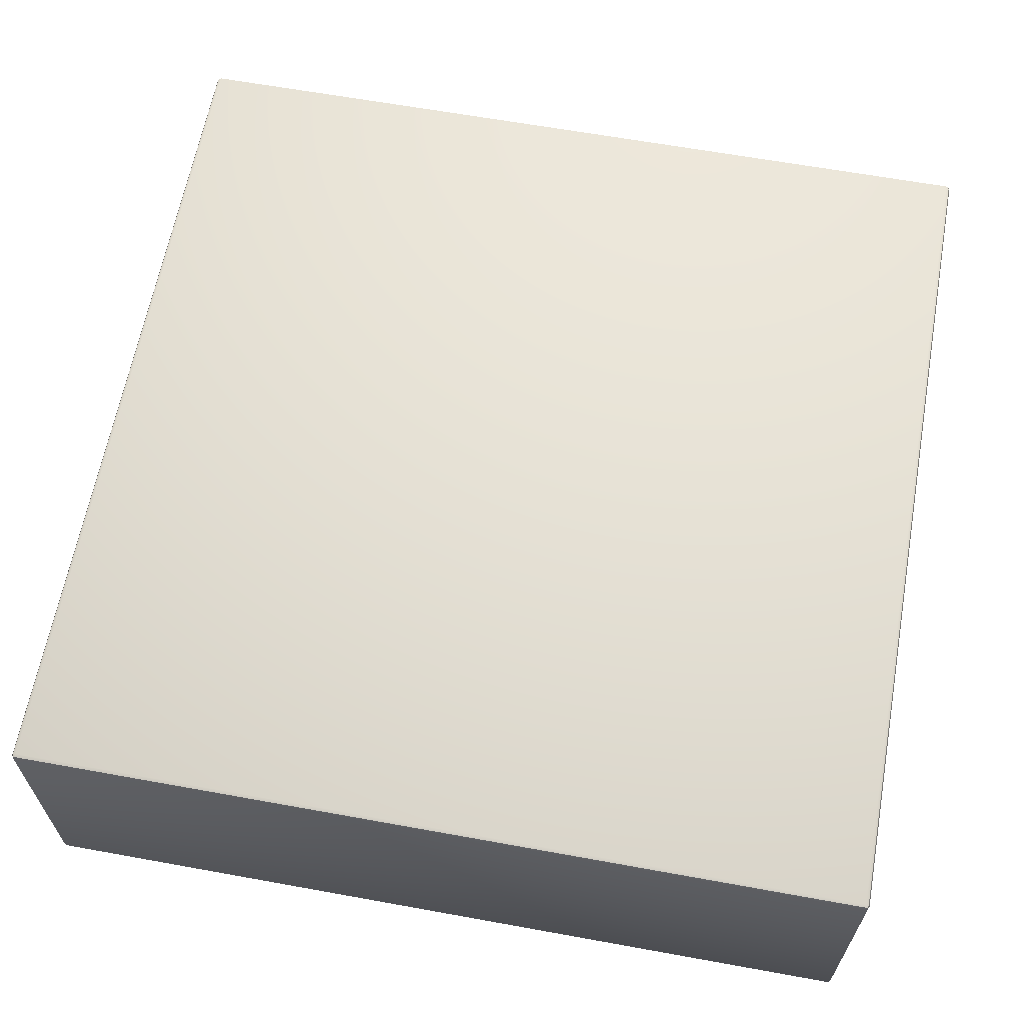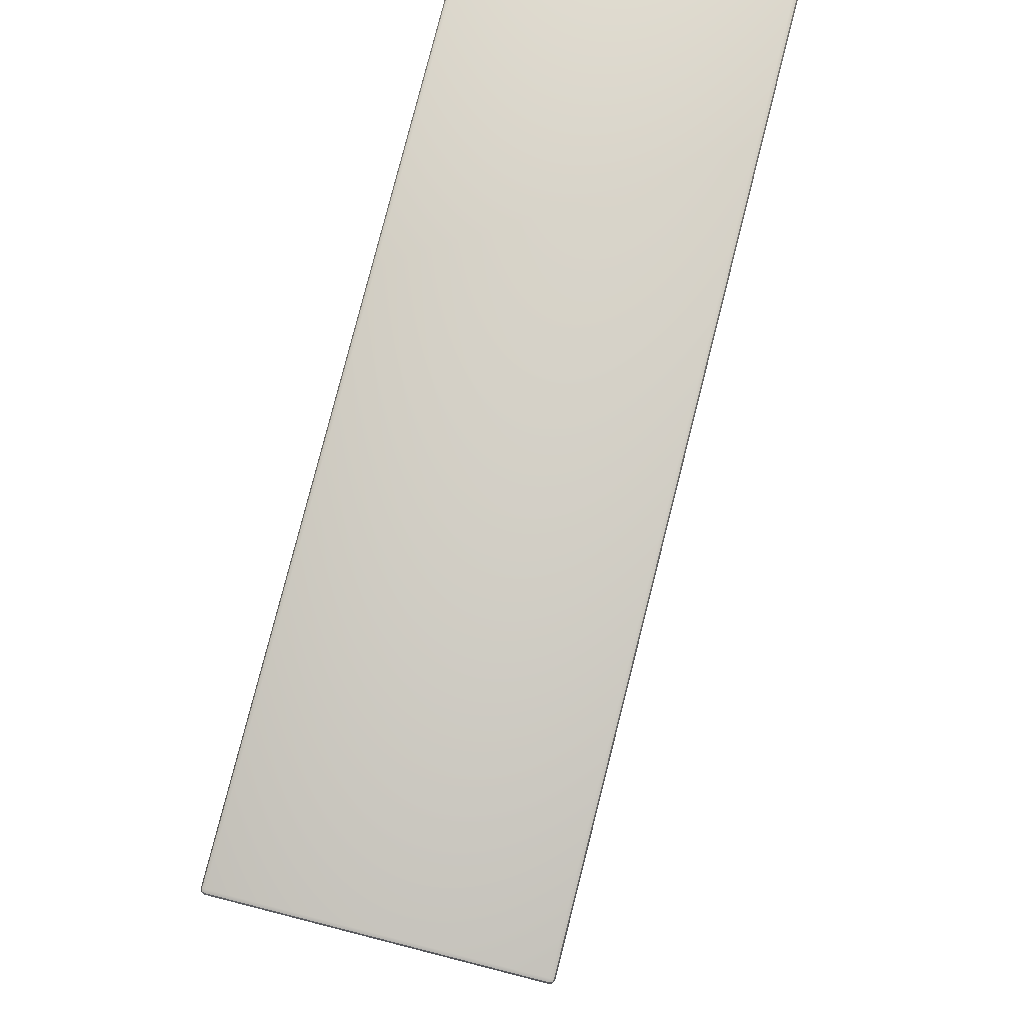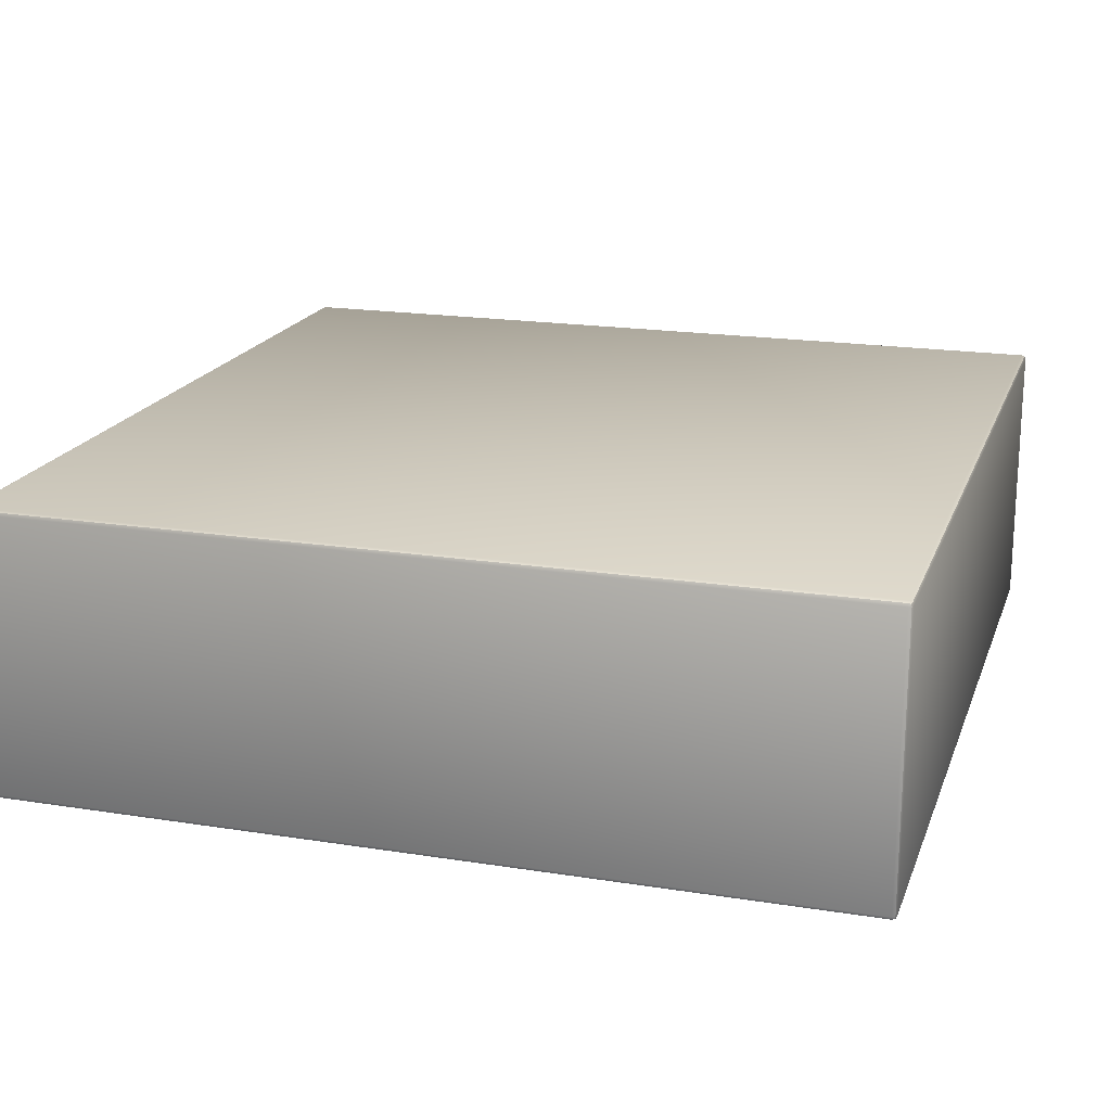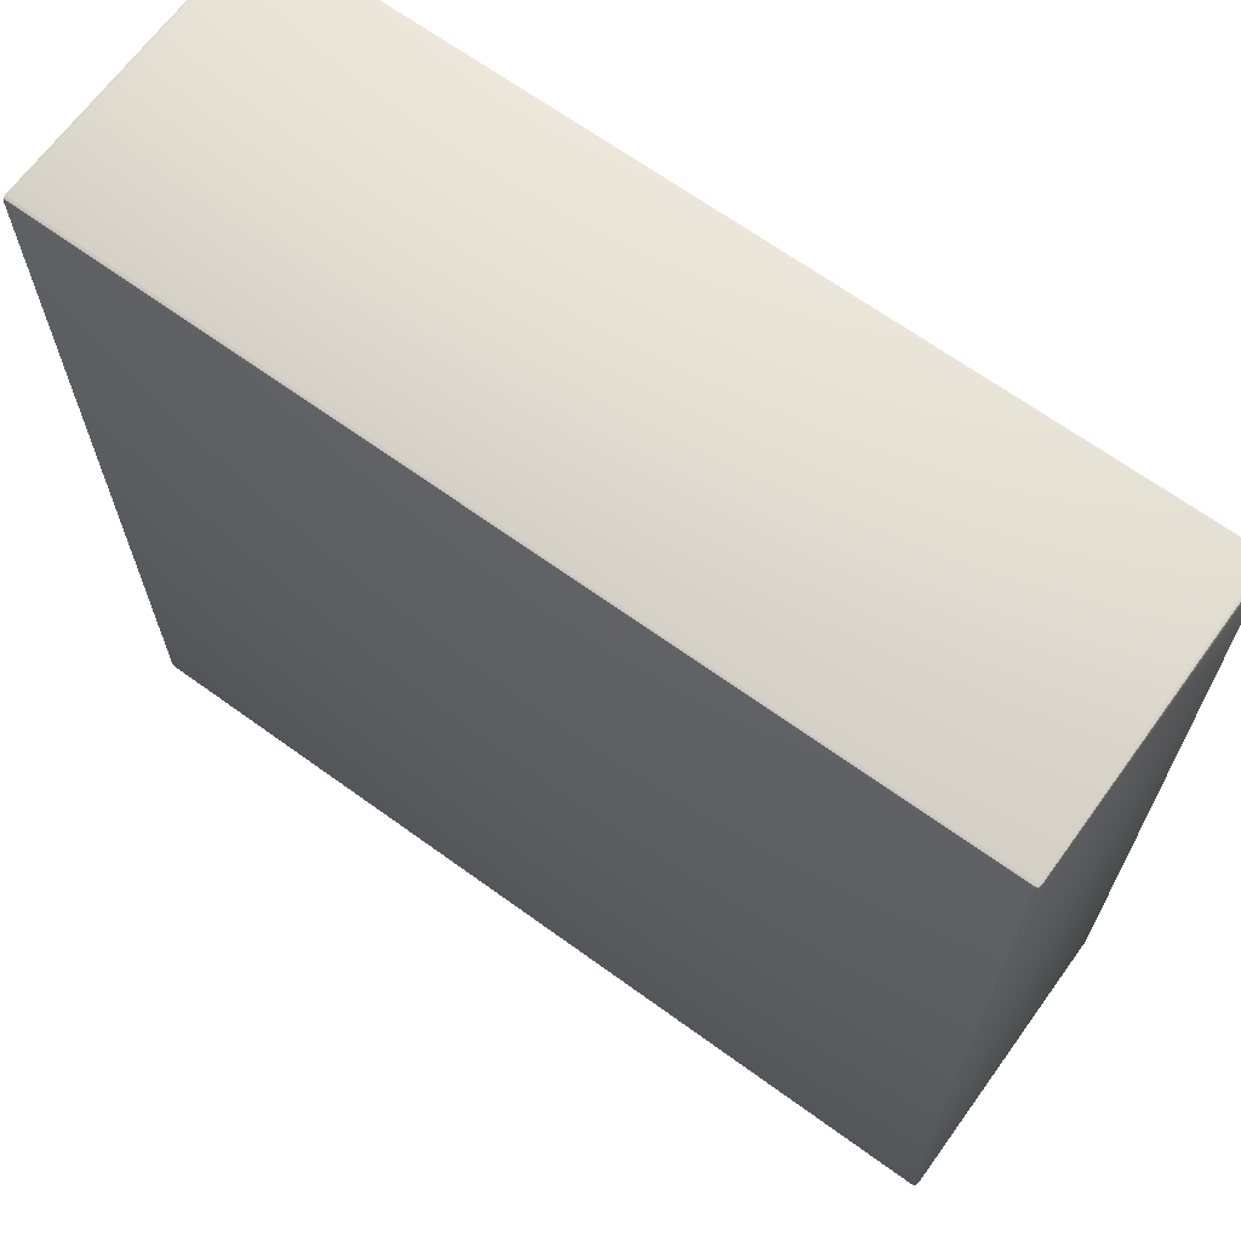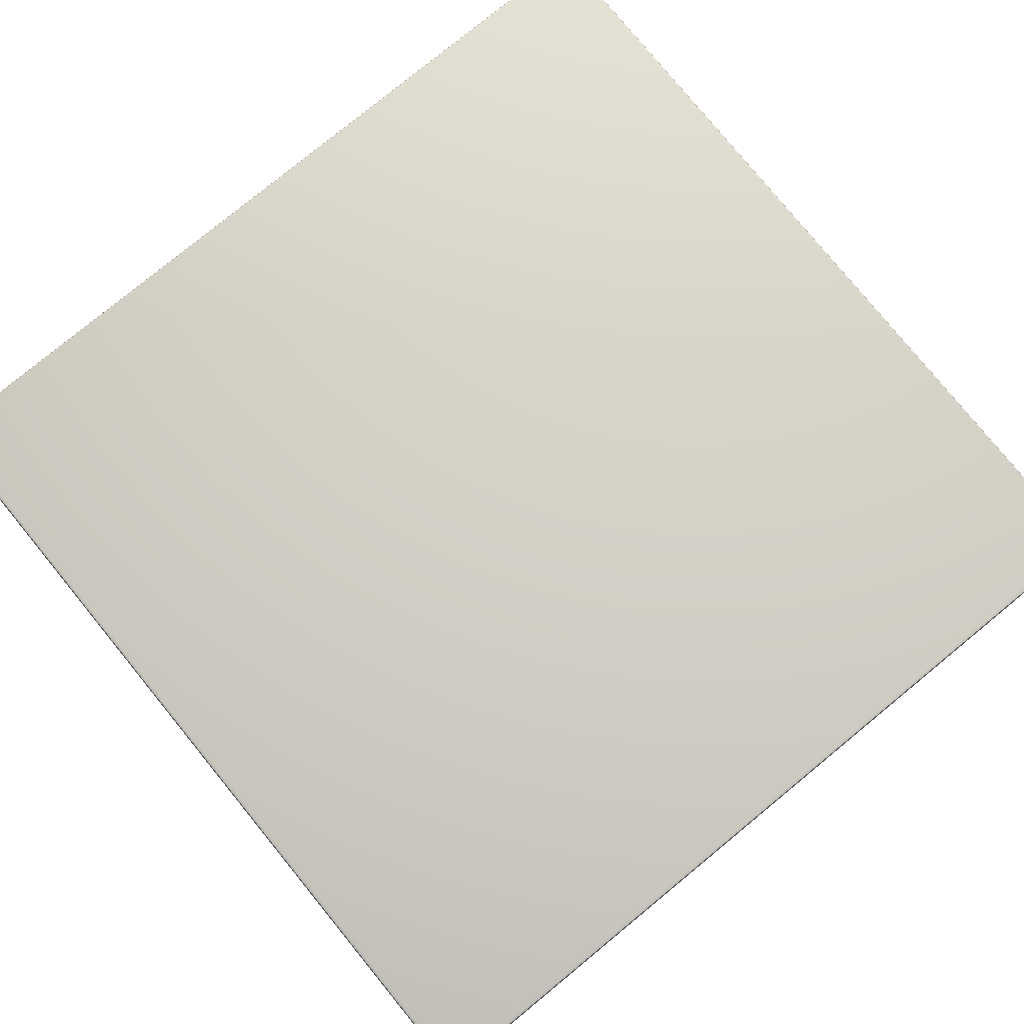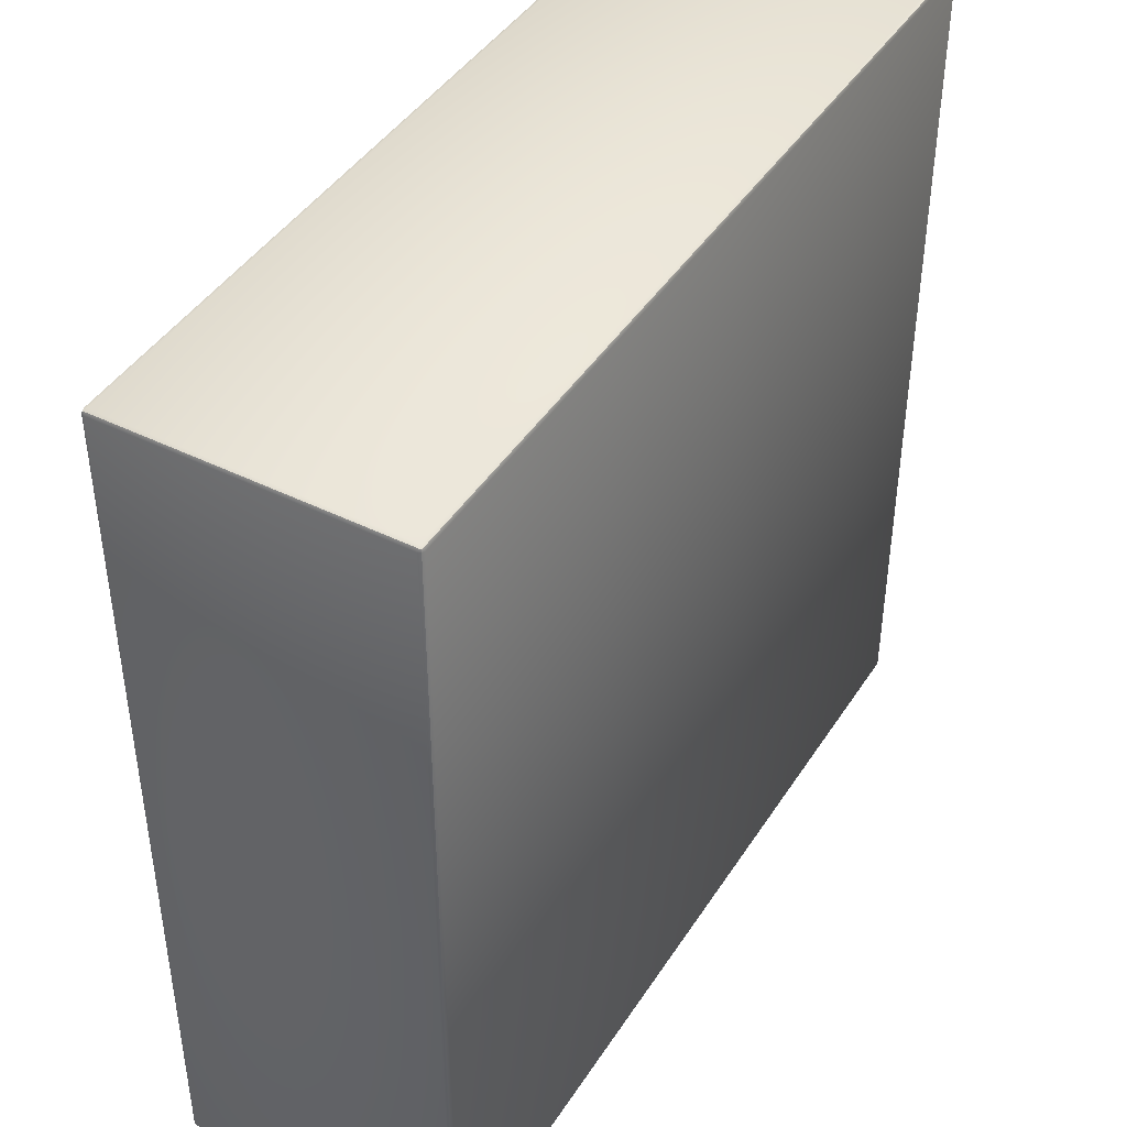
<metadata>
{"format":"obj","ext":"obj","renderer":"f3d","projection":"perspective","resolution":1024,"background":"white","views":[{"elev":63.4,"azim":-79.6,"up":"+Y"},{"elev":79.7,"azim":-75.7,"up":"+Z"},{"elev":18.9,"azim":-163.2,"up":"+Y"},{"elev":66.9,"azim":-144.0,"up":"+Z"},{"elev":79.4,"azim":-39.3,"up":"+Y"},{"elev":43.3,"azim":-59.6,"up":"+Z"}]}
</metadata>
<code>
o MANOR_GROUND_3.002
v 1.485 -1 -1.485
v 1.485 -0.985 -1.5
v 1.5 -0.985 -1.485
v 1.485 -0.9956 -1.496
v 1.494 -0.9937 -1.494
v 1.496 -0.985 -1.496
v 1.496 -0.9956 -1.485
v 1.485 -0.015 -1.5
v 1.485 0 -1.485
v 1.5 -0.015 -1.485
v 1.485 -0.004393 -1.496
v 1.494 -0.00634 -1.494
v 1.496 -0.004393 -1.485
v 1.496 -0.015 -1.496
v 1.485 -1 1.485
v 1.5 -0.985 1.485
v 1.485 -0.985 1.5
v 1.496 -0.9956 1.485
v 1.494 -0.9937 1.494
v 1.496 -0.985 1.496
v 1.485 -0.9956 1.496
v 1.485 0 1.485
v 1.485 -0.015 1.5
v 1.5 -0.015 1.485
v 1.485 -0.004393 1.496
v 1.494 -0.00634 1.494
v 1.496 -0.015 1.496
v 1.496 -0.004393 1.485
v -1.485 -1 -1.485
v -1.5 -0.985 -1.485
v -1.485 -0.985 -1.5
v -1.496 -0.9956 -1.485
v -1.494 -0.9937 -1.494
v -1.496 -0.985 -1.496
v -1.485 -0.9956 -1.496
v -1.485 0 -1.485
v -1.485 -0.015 -1.5
v -1.5 -0.015 -1.485
v -1.485 -0.004393 -1.496
v -1.494 -0.00634 -1.494
v -1.496 -0.015 -1.496
v -1.496 -0.004393 -1.485
v -1.485 -1 1.485
v -1.485 -0.985 1.5
v -1.5 -0.985 1.485
v -1.485 -0.9956 1.496
v -1.494 -0.9937 1.494
v -1.496 -0.985 1.496
v -1.496 -0.9956 1.485
v -1.485 0 1.485
v -1.5 -0.015 1.485
v -1.485 -0.015 1.5
v -1.496 -0.004393 1.485
v -1.494 -0.00634 1.494
v -1.496 -0.015 1.496
v -1.485 -0.004393 1.496
f 31 37 8 2
f 45 51 38 30
f 50 22 9 36
f 3 10 24 16
f 17 23 52 44
f 1 4 5 7
f 2 6 5 4
f 3 7 5 6
f 8 11 12 14
f 9 13 12 11
f 10 14 12 13
f 15 18 19 21
f 16 20 19 18
f 17 21 19 20
f 22 25 26 28
f 23 27 26 25
f 24 28 26 27
f 29 32 33 35
f 30 34 33 32
f 31 35 33 34
f 36 39 40 42
f 37 41 40 39
f 38 42 40 41
f 43 46 47 49
f 44 48 47 46
f 45 49 47 48
f 50 53 54 56
f 51 55 54 53
f 52 56 54 55
f 15 1 7 18
f 18 7 3 16
f 2 8 14 6
f 6 14 10 3
f 9 22 28 13
f 13 28 24 10
f 23 17 20 27
f 27 20 16 24
f 43 15 21 46
f 46 21 17 44
f 22 50 56 25
f 25 56 52 23
f 51 45 48 55
f 55 48 44 52
f 29 43 49 32
f 32 49 45 30
f 50 36 42 53
f 53 42 38 51
f 37 31 34 41
f 41 34 30 38
f 1 29 35 4
f 4 35 31 2
f 36 9 11 39
f 39 11 8 37
f 15 43 29 1

</code>
